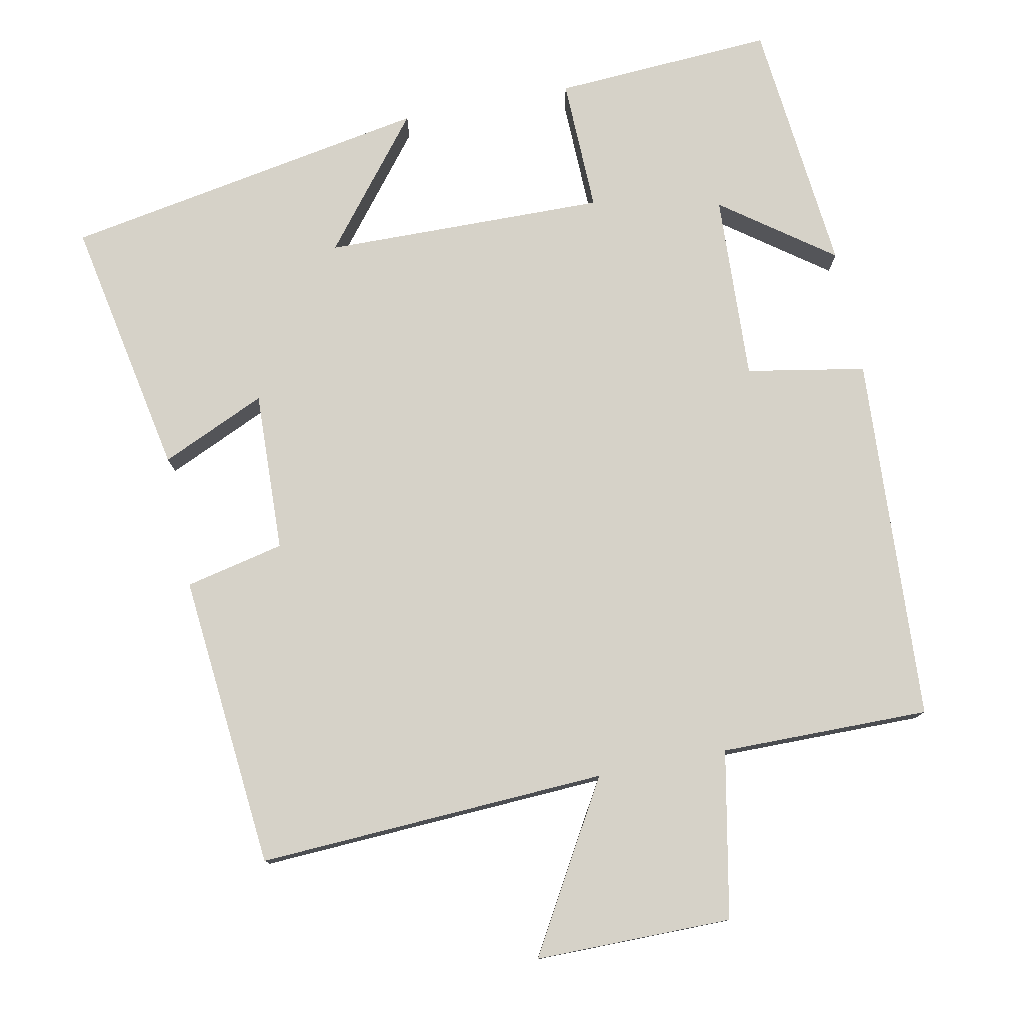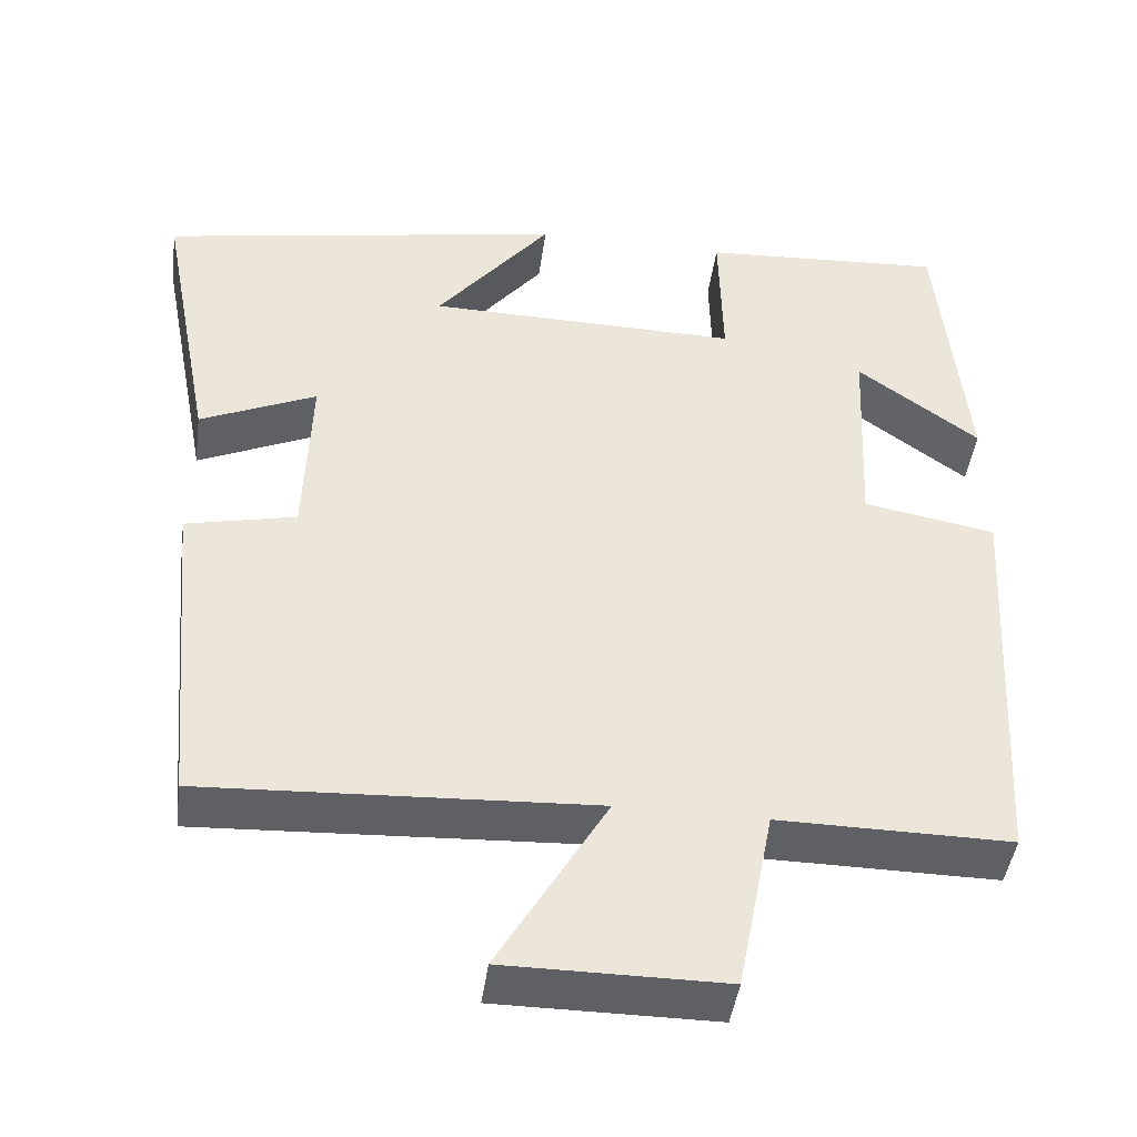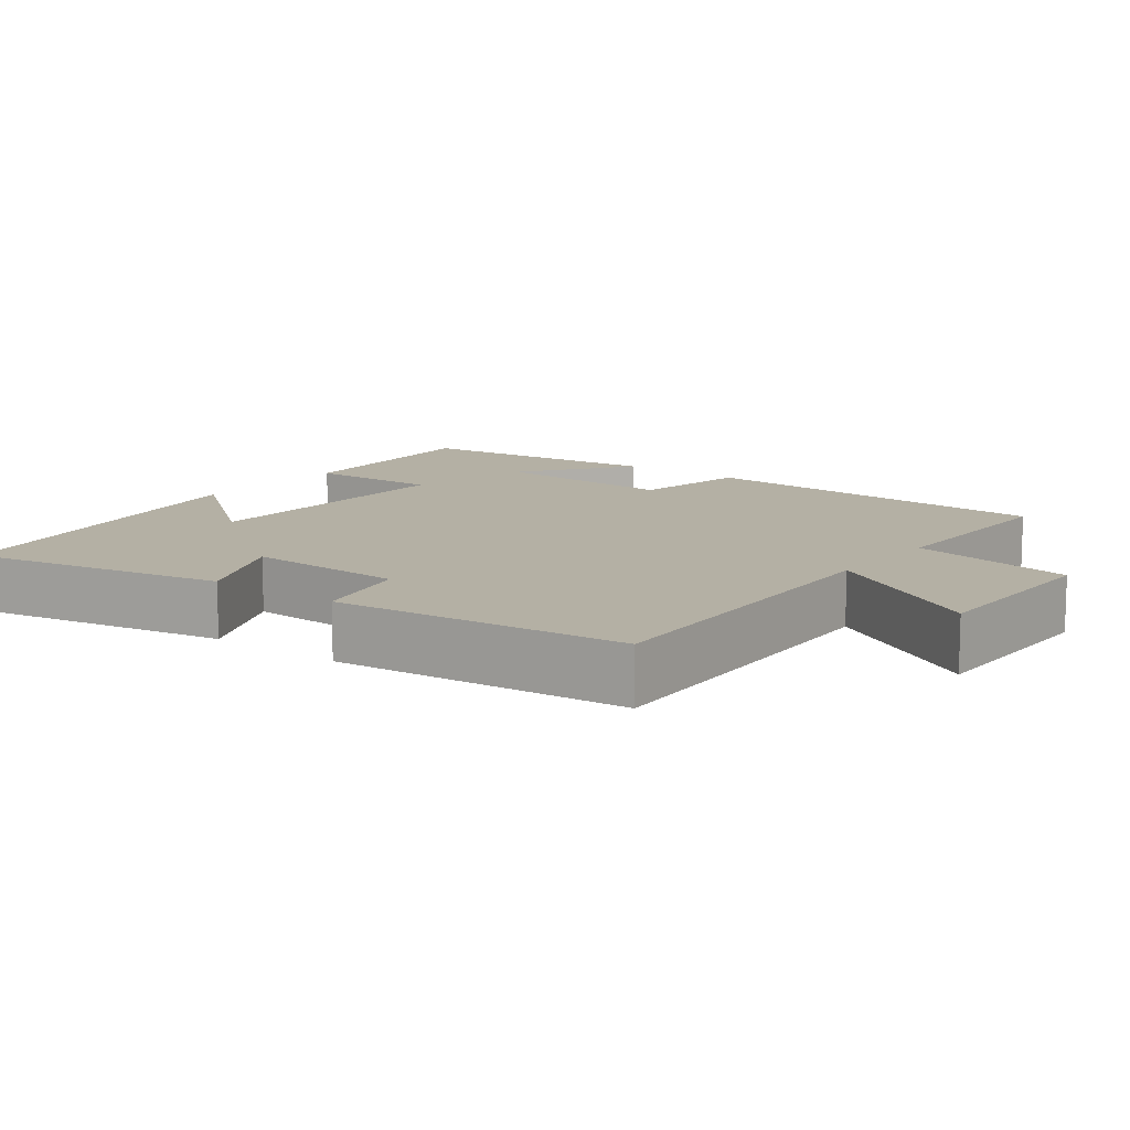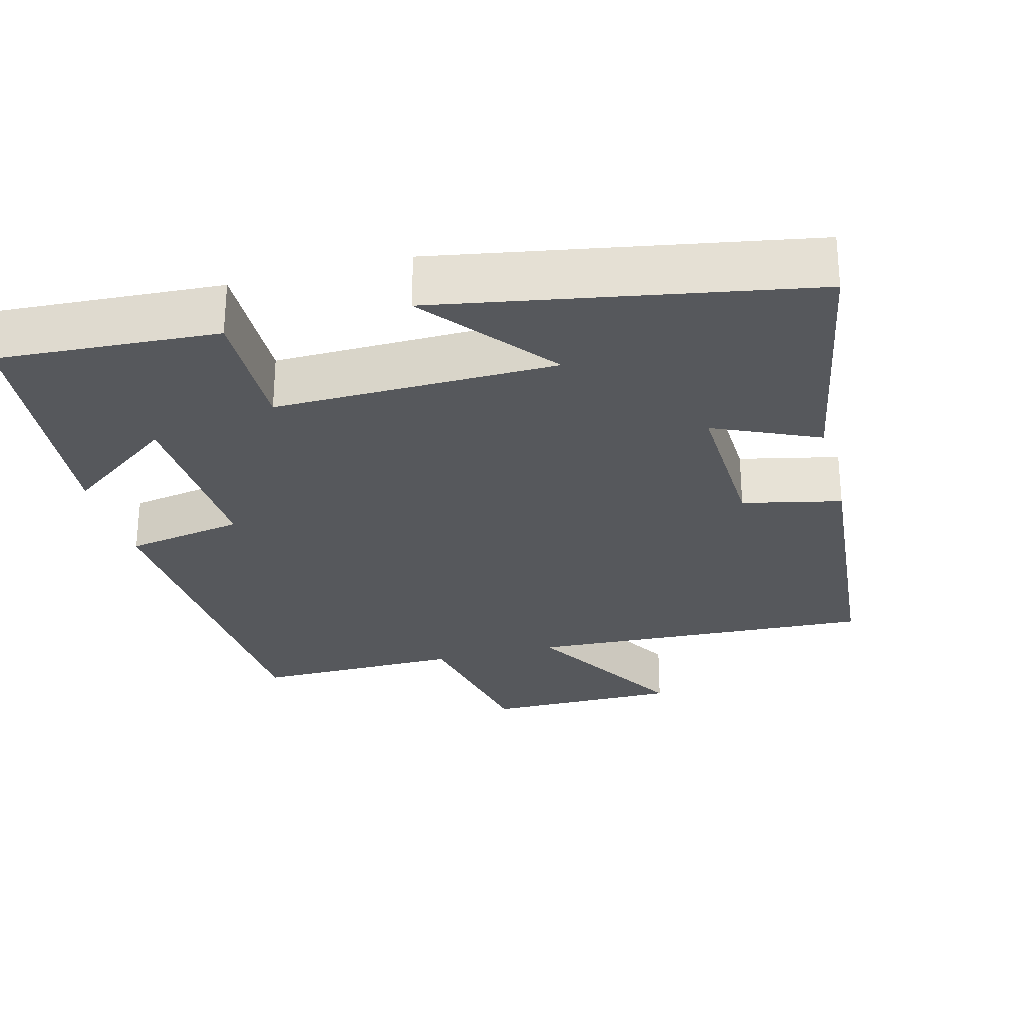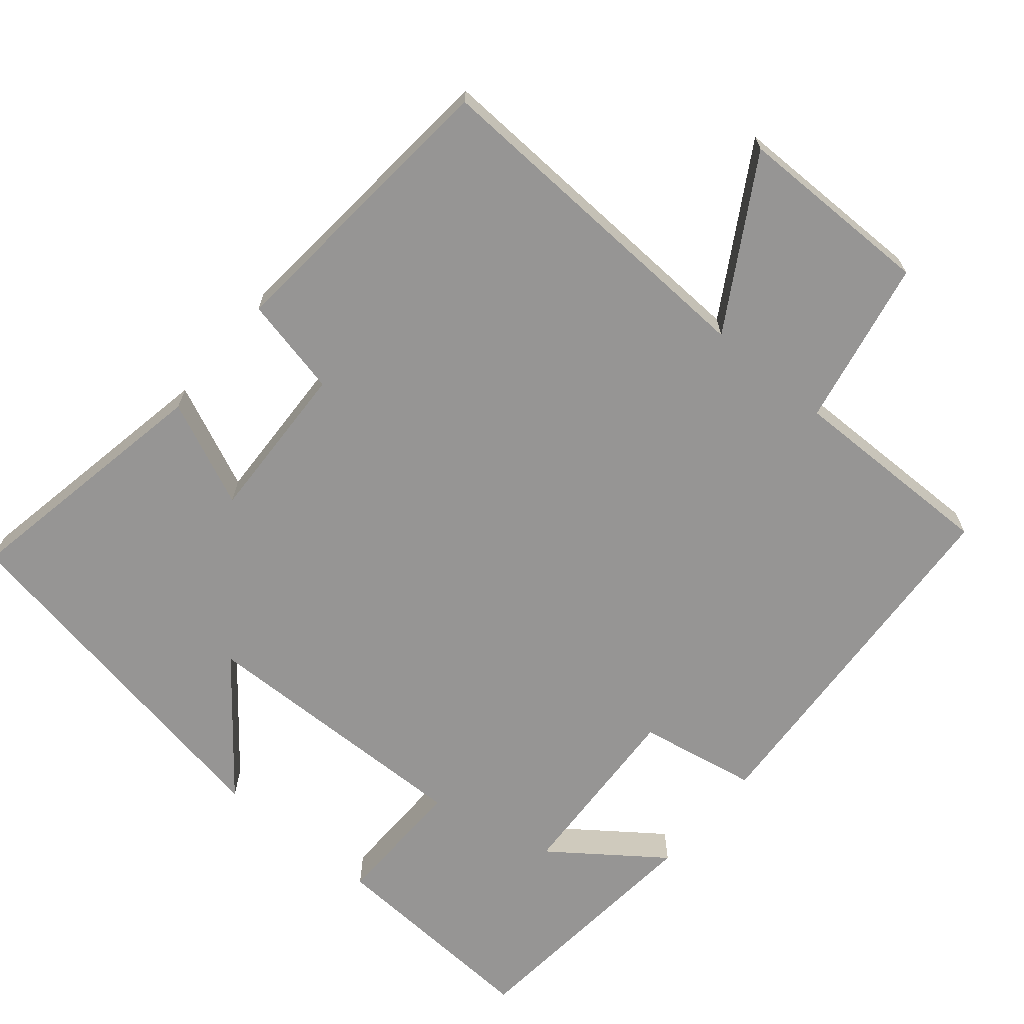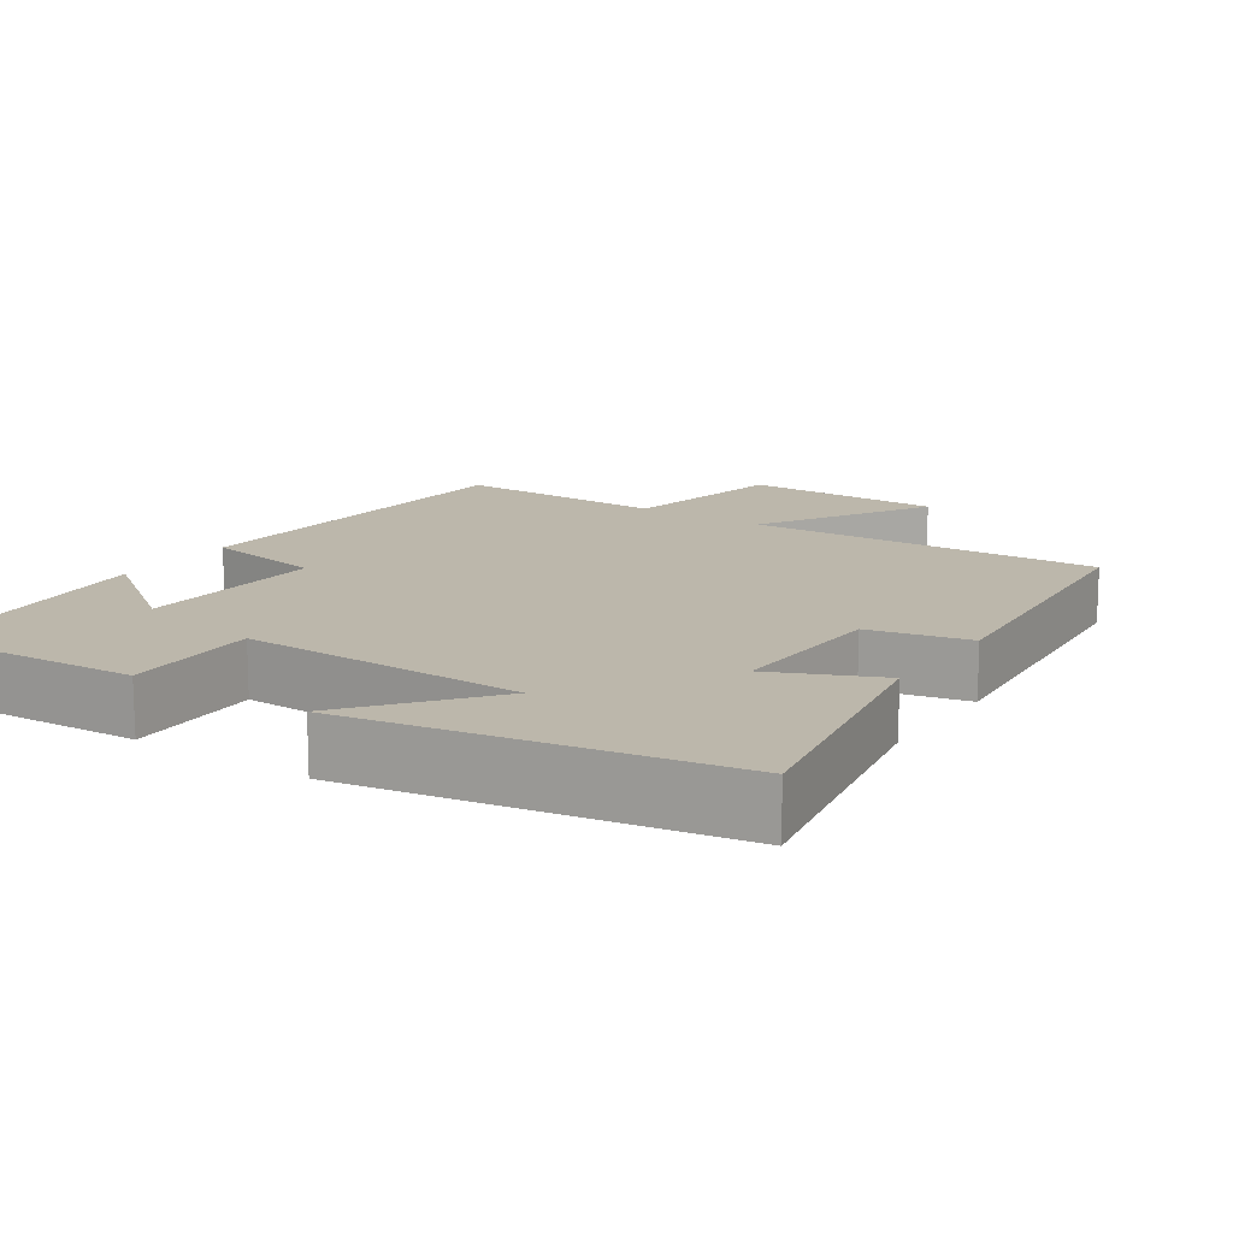
<metadata>
{"format":"obj","ext":"obj","renderer":"f3d","projection":"perspective","resolution":1024,"background":"white","views":[{"elev":77.9,"azim":168.7,"up":"+Y"},{"elev":-44.5,"azim":172.3,"up":"+Z"},{"elev":11.4,"azim":127.3,"up":"+Y"},{"elev":-27.7,"azim":14.8,"up":"+Y"},{"elev":-67.5,"azim":140.3,"up":"+Y"},{"elev":14.3,"azim":34.1,"up":"+Y"}]}
</metadata>
<code>
v -0.466 0.07 0.518
v -0.168 0.07 0.5
v -0.172 0.07 0.318
v 0.21 0.07 0.324
v 0.07 0.07 0.5
v 0.567 0.07 0.411
v 0.5 0.07 0.059
v 0.358 0.07 0.123
v 0.366 0.07 -0.095
v 0.5 0.07 -0.125
v 0.463 0.07 -0.524
v -0.01 0.07 -0.5
v 0.122 0.07 -0.726
v -0.144 0.07 -0.726
v -0.188 0.07 -0.5
v -0.471 0.07 -0.502
v -0.5 0.07 -0.004
v -0.339 0.07 0.025
v -0.351 0.07 0.279
v -0.5 0.07 0.17
v -0.466 0 0.518
v -0.168 0 0.5
v -0.172 0 0.318
v 0.21 0 0.324
v 0.07 0 0.5
v 0.567 0 0.411
v 0.5 0 0.059
v 0.358 0 0.123
v 0.366 0 -0.095
v 0.5 0 -0.125
v 0.463 0 -0.524
v -0.01 0 -0.5
v 0.122 0 -0.726
v -0.144 0 -0.726
v -0.188 0 -0.5
v -0.471 0 -0.502
v -0.5 0 -0.004
v -0.339 0 0.025
v -0.351 0 0.279
v -0.5 0 0.17
f 19 20 1 2
f 18 19 2 3
f 15 16 17 18
f 15 18 3 4
f 12 13 14 15
f 12 15 4
f 9 10 11 12
f 8 9 12 4
f 7 8 4
f 4 5 6 7
f 22 21 40 39
f 23 22 39 38
f 38 37 36 35
f 24 23 38 35
f 35 34 33 32
f 24 35 32
f 32 31 30 29
f 24 32 29 28
f 24 28 27
f 27 26 25 24
f 1 21 22 2
f 2 22 23 3
f 3 23 24 4
f 4 24 25 5
f 5 25 26 6
f 6 26 27 7
f 7 27 28 8
f 8 28 29 9
f 9 29 30 10
f 10 30 31 11
f 11 31 32 12
f 12 32 33 13
f 13 33 34 14
f 14 34 35 15
f 15 35 36 16
f 16 36 37 17
f 17 37 38 18
f 18 38 39 19
f 19 39 40 20
f 20 40 21 1

</code>
